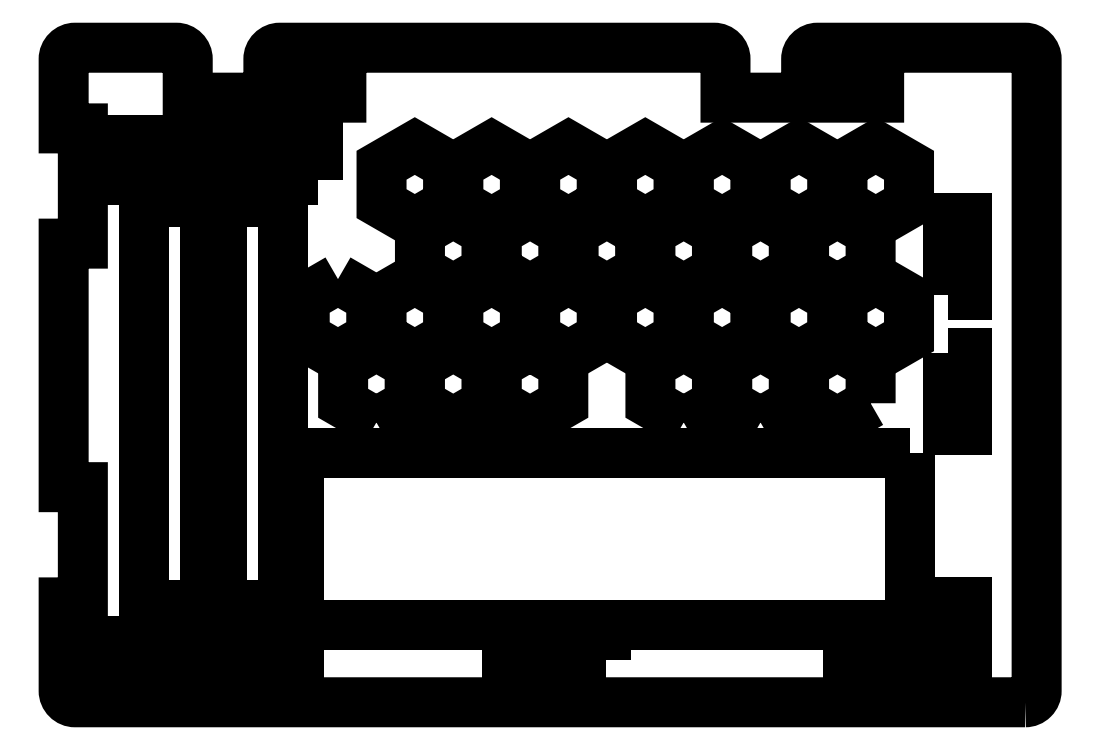
<metadata>
{"format":"dxf","ext":"dxf","renderer":"ezdxf+matplotlib","layout":"modelspace","background":"white","min_lineweight":24,"dpi":150}
</metadata>
<code>
0
SECTION
2
ENTITIES
0
LWPOLYLINE
8
0
90
4
70
1
43
0
10
110
20
38.3
10
110
20
143.3
10
94.17
20
143.3
10
94.17
20
38.3
0
LWPOLYLINE
8
0
90
6
70
1
43
0
10
263.4
20
135.4
10
254.8
20
140.4
10
246.1
20
135.4
10
246.1
20
125.4
10
254.8
20
120.4
10
263.4
20
125.4
0
LWPOLYLINE
8
0
90
6
70
1
43
0
10
254.8
20
85.79
10
263.4
20
90.79
10
263.4
20
100.8
10
254.8
20
105.8
10
246.1
20
100.8
10
246.1
20
90.79
0
LWPOLYLINE
8
0
90
6
70
1
43
0
10
226.1
20
125.4
10
234.8
20
120.4
10
243.4
20
125.4
10
243.4
20
135.4
10
234.8
20
140.4
10
226.1
20
135.4
0
LWPOLYLINE
8
0
90
6
70
1
43
0
10
213.4
20
142.8
10
213.4
20
152.8
10
204.8
20
157.8
10
196.1
20
152.8
10
196.1
20
142.8
10
204.8
20
137.8
0
LWPOLYLINE
8
0
90
6
70
1
43
0
10
223.4
20
135.4
10
214.8
20
140.4
10
206.1
20
135.4
10
206.1
20
125.4
10
214.8
20
120.4
10
223.4
20
125.4
0
LWPOLYLINE
8
0
90
6
70
1
43
0
10
156.1
20
108.1
10
164.8
20
103.1
10
173.4
20
108.1
10
173.4
20
118.1
10
164.8
20
123.1
10
156.1
20
118.1
0
LWPOLYLINE
8
0
90
6
70
1
43
0
10
276.1
20
108.1
10
284.8
20
103.1
10
293.4
20
108.1
10
293.4
20
118.1
10
284.8
20
123.1
10
276.1
20
118.1
0
LWPOLYLINE
8
0
90
8
70
1
43
0
10
277.7
20
28.95
10
277.7
20
23.95
10
303.7
20
23.95
10
303.7
20
18.95
10
308.7
20
18.95
10
308.7
20
38.95
10
303.7
20
38.95
10
303.7
20
28.95
0
LWPOLYLINE
8
0
90
6
70
1
43
0
10
224.8
20
123.1
10
216.1
20
118.1
10
216.1
20
108.1
10
224.8
20
103.1
10
233.4
20
108.1
10
233.4
20
118.1
0
LWPOLYLINE
8
0
90
4
70
1
43
0
10
77.67
20
28.95
10
77.67
20
23.95
10
134.7
20
23.95
10
134.7
20
28.95
0
LWPOLYLINE
8
0
90
6
70
1
43
0
10
253.4
20
118.1
10
244.8
20
123.1
10
236.1
20
118.1
10
236.1
20
108.1
10
244.8
20
103.1
10
253.4
20
108.1
0
LWPOLYLINE
8
0
90
4
70
1
43
0
10
303.7
20
103.9
10
303.7
20
83.95
10
308.7
20
83.95
10
308.7
20
103.9
0
LWPOLYLINE
8
0
90
6
70
1
43
0
10
274.8
20
120.4
10
283.4
20
125.4
10
283.4
20
135.4
10
274.8
20
140.4
10
266.1
20
135.4
10
266.1
20
125.4
0
LWPOLYLINE
8
0
90
4
70
1
43
0
10
303.7
20
118.9
10
308.7
20
118.9
10
308.7
20
138.9
10
303.7
20
138.9
0
LWPOLYLINE
8
0
90
6
70
1
43
0
10
216.1
20
152.8
10
216.1
20
142.8
10
224.8
20
137.8
10
233.4
20
142.8
10
233.4
20
152.8
10
224.8
20
157.8
0
LWPOLYLINE
8
0
90
4
70
1
43
0
10
214.7
20
23.95
10
214.7
20
28.95
10
188.7
20
28.95
10
188.7
20
23.95
0
LWPOLYLINE
8
0
90
6
70
1
43
0
10
264.8
20
123.1
10
256.1
20
118.1
10
256.1
20
108.1
10
264.8
20
103.1
10
273.4
20
108.1
10
273.4
20
118.1
0
LWPOLYLINE
8
0
90
6
70
1
43
0
10
173.4
20
142.8
10
173.4
20
152.8
10
164.8
20
157.8
10
156.1
20
152.8
10
156.1
20
142.8
10
164.8
20
137.8
0
LWPOLYLINE
8
0
90
6
70
1
43
0
10
154.8
20
85.79
10
163.4
20
90.79
10
163.4
20
100.8
10
154.8
20
105.8
10
146.1
20
100.8
10
146.1
20
90.79
0
LWPOLYLINE
8
0
90
6
70
1
43
0
10
144.8
20
123.1
10
136.1
20
118.1
10
136.1
20
108.1
10
144.8
20
103.1
10
153.4
20
108.1
10
153.4
20
118.1
0
LWPOLYLINE
8
0
90
6
70
1
43
0
10
273.4
20
142.8
10
273.4
20
152.8
10
264.8
20
157.8
10
256.1
20
152.8
10
256.1
20
142.8
10
264.8
20
137.8
0
LWPOLYLINE
8
0
90
6
70
1
43
0
10
204.8
20
123.1
10
196.1
20
118.1
10
196.1
20
108.1
10
204.8
20
103.1
10
213.4
20
108.1
10
213.4
20
118.1
0
LWPOLYLINE
8
0
90
6
70
1
43
0
10
234.8
20
85.79
10
243.4
20
90.79
10
243.4
20
100.8
10
234.8
20
105.8
10
226.1
20
100.8
10
226.1
20
90.79
0
LWPOLYLINE
8
0
90
4
70
1
43
0
10
293.7
20
77.72
10
134.7
20
77.72
10
134.7
20
33.01
10
293.7
20
33.01
0
LWPOLYLINE
8
0
90
6
70
1
43
0
10
186.1
20
125.4
10
194.8
20
120.4
10
203.4
20
125.4
10
203.4
20
135.4
10
194.8
20
140.4
10
186.1
20
135.4
0
LWPOLYLINE
8
0
90
4
70
1
43
0
10
130.4
20
38.3
10
130.4
20
143.3
10
114.5
20
143.3
10
114.5
20
38.3
0
LWPOLYLINE
8
0
90
6
70
1
43
0
10
276.1
20
152.8
10
276.1
20
142.8
10
284.8
20
137.8
10
293.4
20
142.8
10
293.4
20
152.8
10
284.8
20
157.8
0
LWPOLYLINE
8
0
90
6
70
1
43
0
10
283.4
20
90.79
10
283.4
20
100.8
10
274.8
20
105.8
10
266.1
20
100.8
10
266.1
20
90.79
10
274.8
20
85.79
0
LWPOLYLINE
8
0
90
6
70
1
43
0
10
193.4
20
152.8
10
184.8
20
157.8
10
176.1
20
152.8
10
176.1
20
142.8
10
184.8
20
137.8
10
193.4
20
142.8
0
LWPOLYLINE
8
0
90
4
70
1
43
0
10
139.7
20
148.9
10
139.7
20
159.3
10
90.67
20
159.3
10
90.67
20
148.9
0
LWPOLYLINE
8
0
90
6
70
1
43
0
10
194.8
20
105.8
10
186.1
20
100.8
10
186.1
20
90.79
10
194.8
20
85.79
10
203.4
20
90.79
10
203.4
20
100.8
0
LWPOLYLINE
8
0
90
6
70
1
43
0
10
166.1
20
100.8
10
166.1
20
90.79
10
174.8
20
85.79
10
183.4
20
90.79
10
183.4
20
100.8
10
174.8
20
105.8
0
LWPOLYLINE
8
0
90
6
70
1
43
0
10
166.1
20
135.4
10
166.1
20
125.4
10
174.8
20
120.4
10
183.4
20
125.4
10
183.4
20
135.4
10
174.8
20
140.4
0
LWPOLYLINE
8
0
90
6
70
1
43
0
10
193.4
20
118.1
10
184.8
20
123.1
10
176.1
20
118.1
10
176.1
20
108.1
10
184.8
20
103.1
10
193.4
20
108.1
0
LWPOLYLINE
8
0
90
6
70
1
43
0
10
253.4
20
152.8
10
244.8
20
157.8
10
236.1
20
152.8
10
236.1
20
142.8
10
244.8
20
137.8
10
253.4
20
142.8
0
LWPOLYLINE
8
0
90
32
70
1
43
0
10
323.7
20
12.95
10
76.37
20
12.95
42
-0.4142
10
73.37
20
15.95
10
73.37
20
38.95
10
78.37
20
38.95
10
78.37
20
68.95
10
73.37
20
68.95
10
73.37
20
132.3
10
78.37
20
132.3
10
78.37
20
162.3
10
73.37
20
162.3
10
73.37
20
180.3
42
-0.4142
10
76.37
20
183.3
10
102.7
20
183.3
42
-0.4142
10
105.7
20
180.3
10
105.7
20
170.3
10
145.7
20
170.3
10
145.7
20
175.3
10
126.7
20
175.3
10
126.7
20
180.3
42
-0.4142
10
129.7
20
183.3
10
242.7
20
183.3
42
-0.4142
10
245.7
20
180.3
10
245.7
20
170.3
10
285.7
20
170.3
10
285.7
20
175.3
10
266.7
20
175.3
10
266.7
20
180.3
42
-0.4142
10
269.7
20
183.3
10
323.7
20
183.3
42
-0.4142
10
326.7
20
180.3
10
326.7
20
15.95
42
-0.4142
0
ENDSEC
0
EOF

</code>
